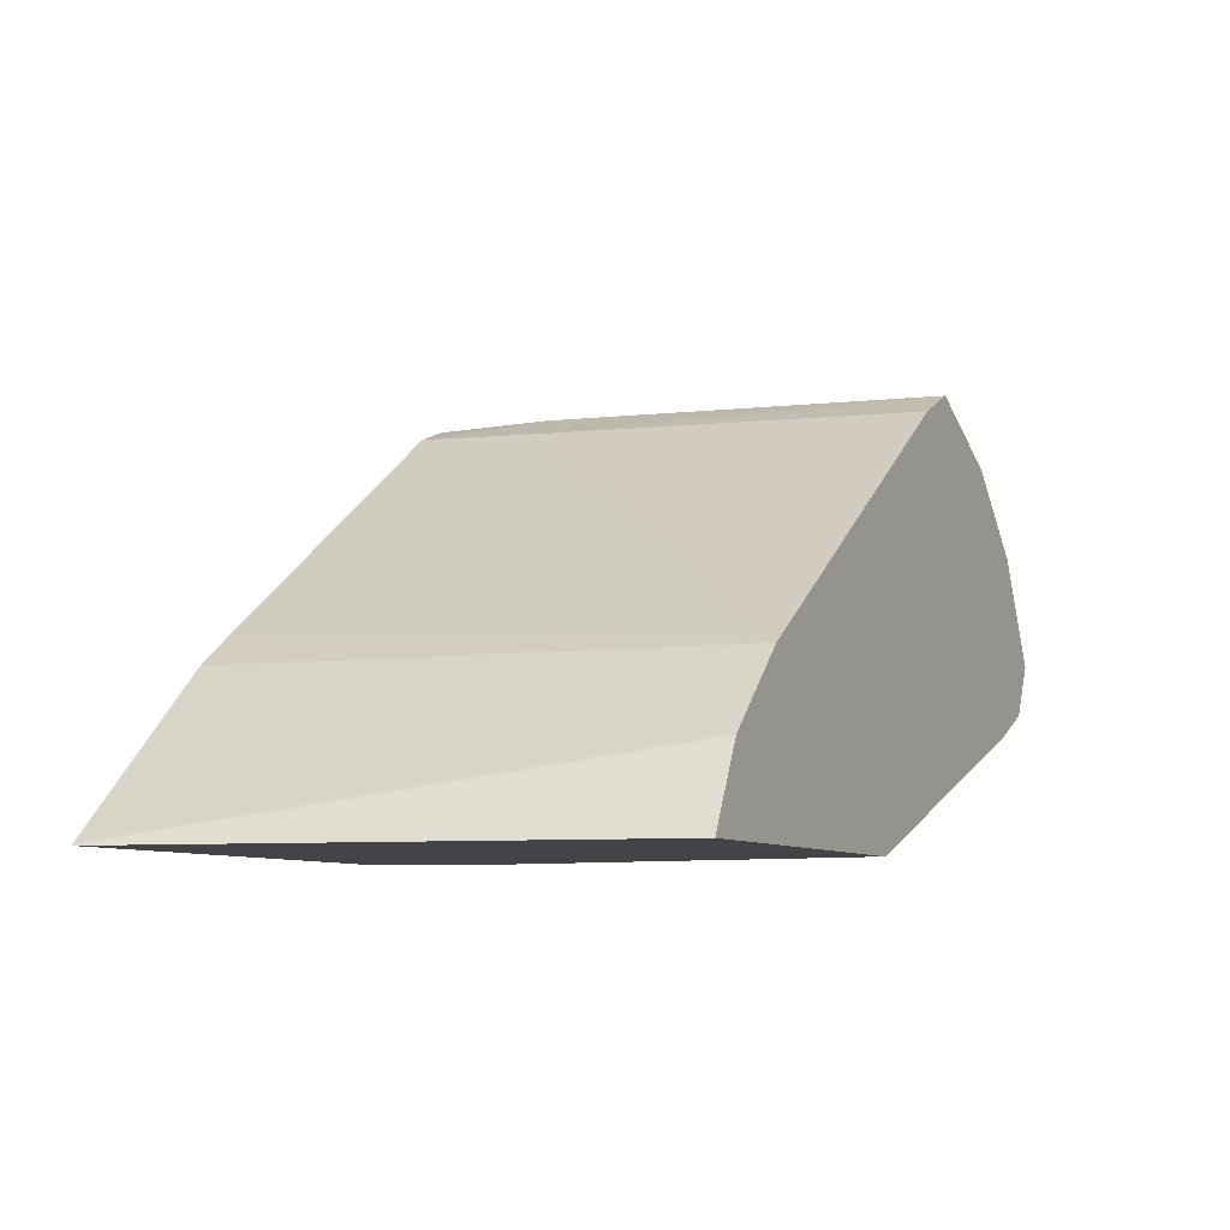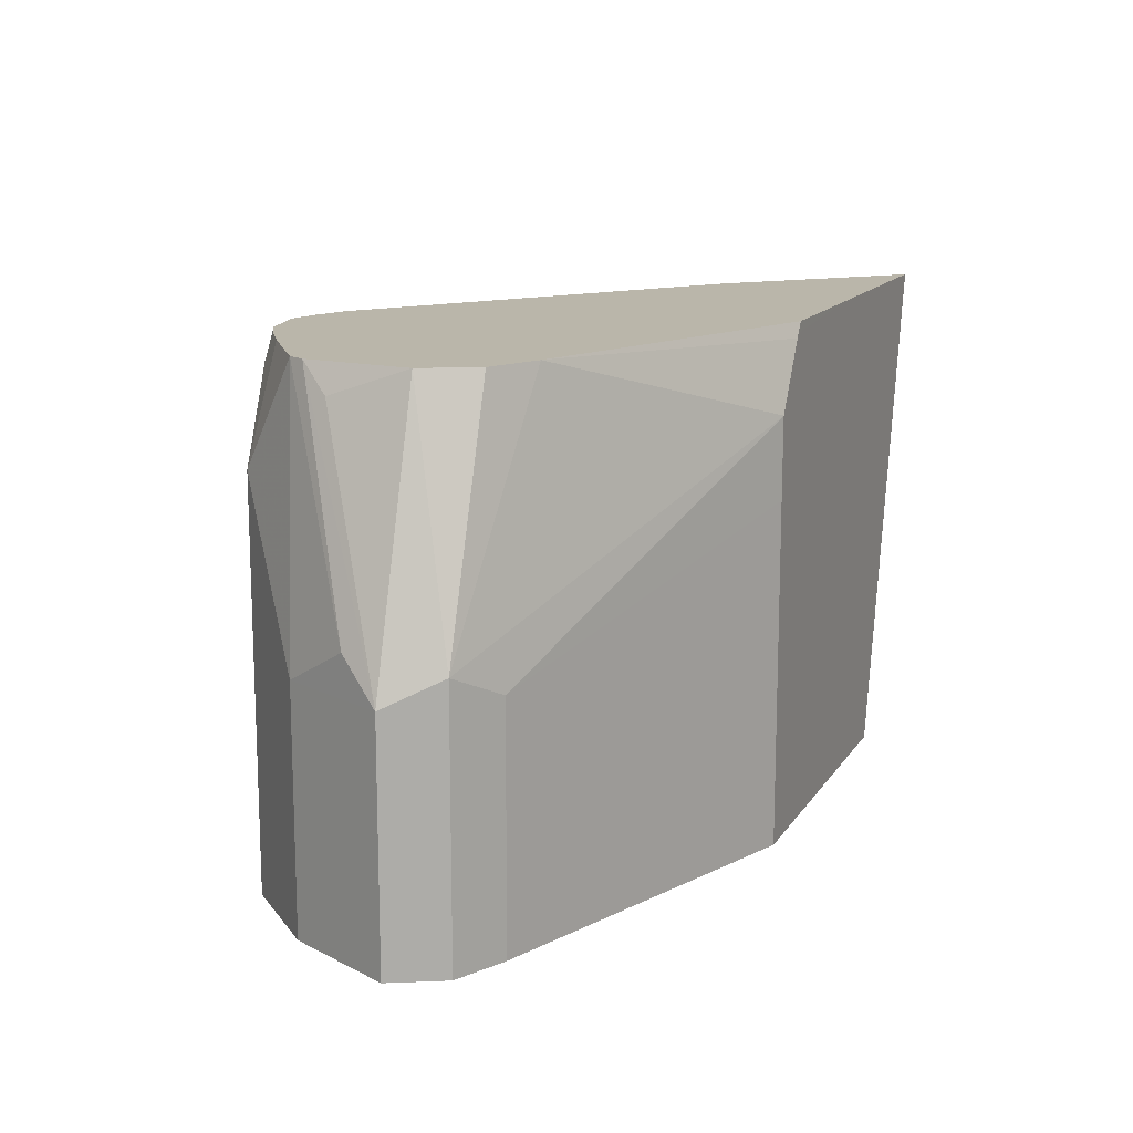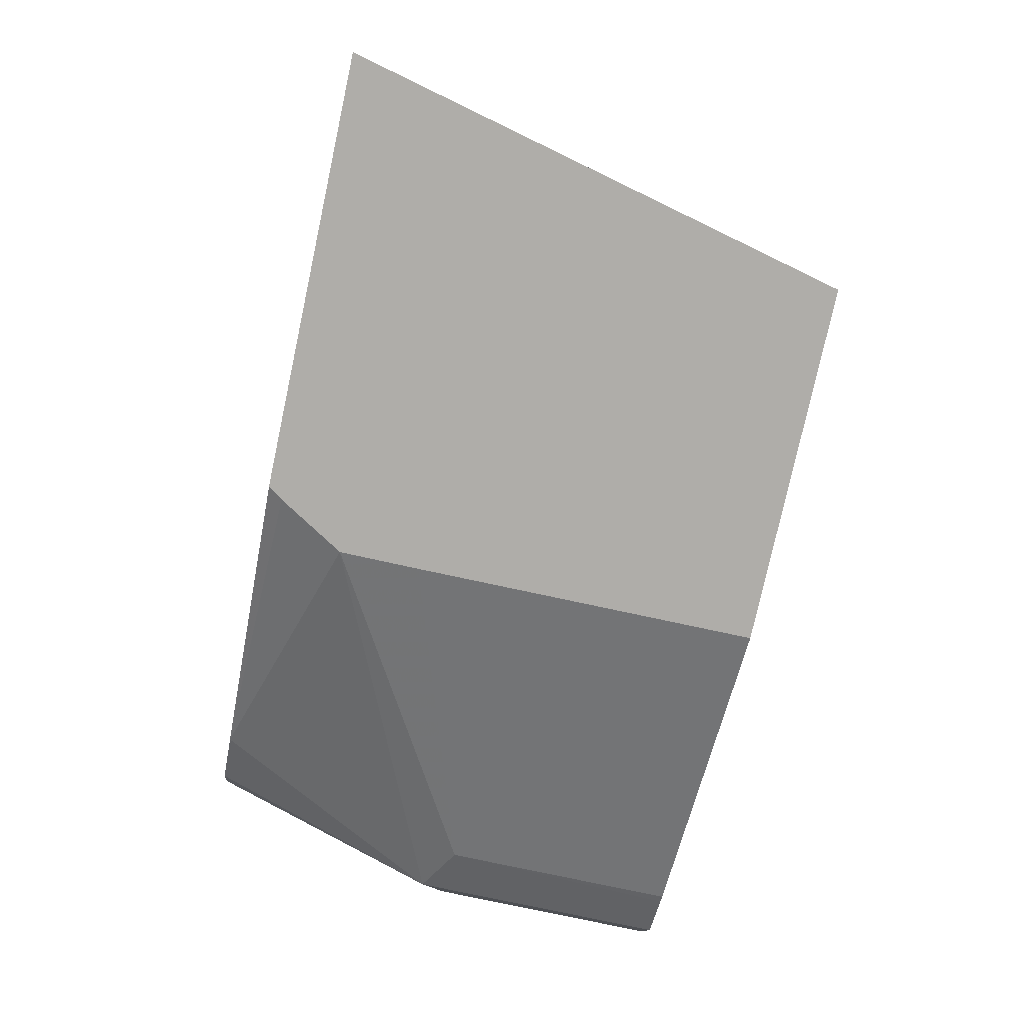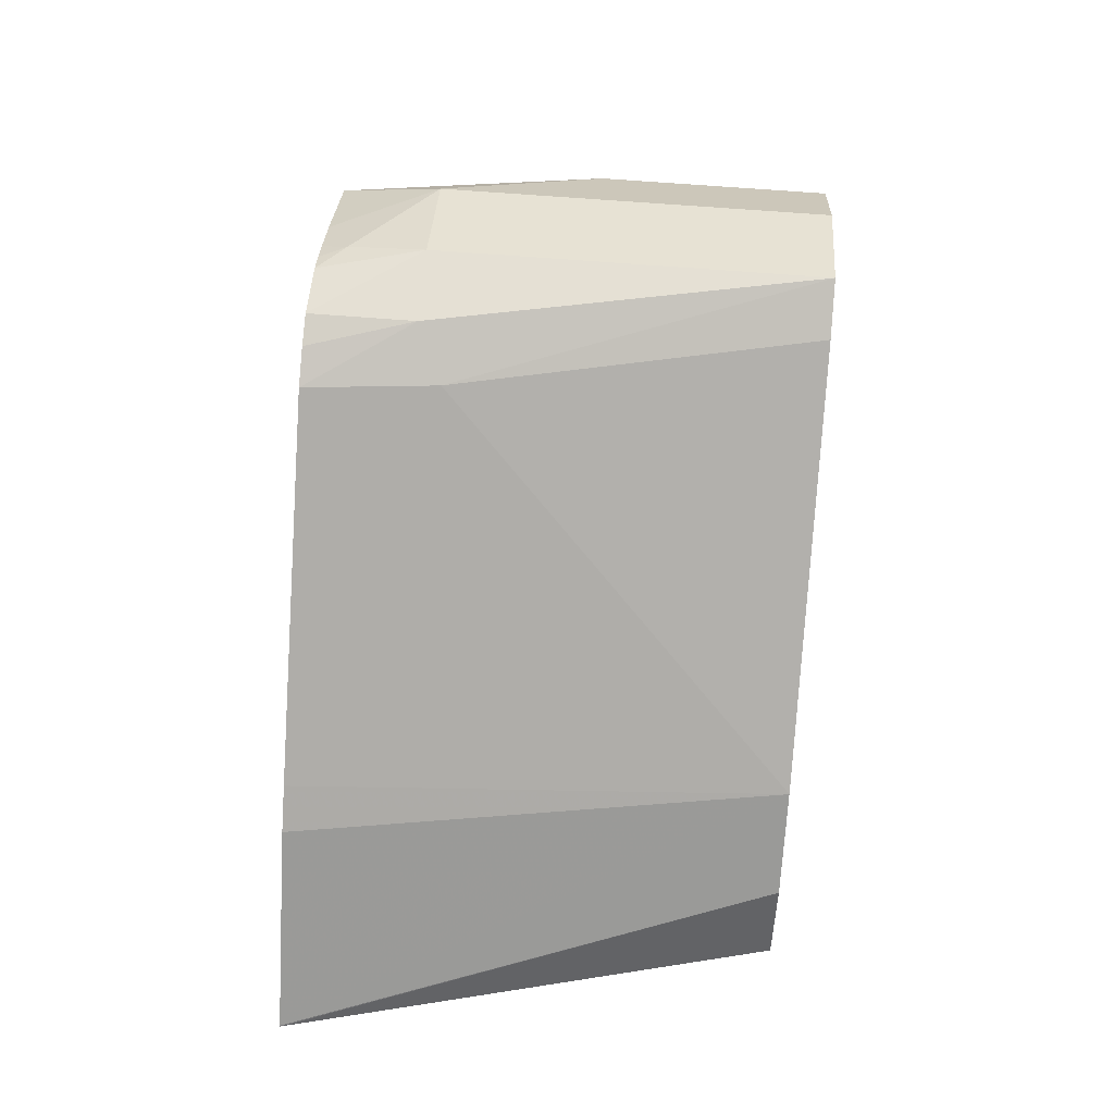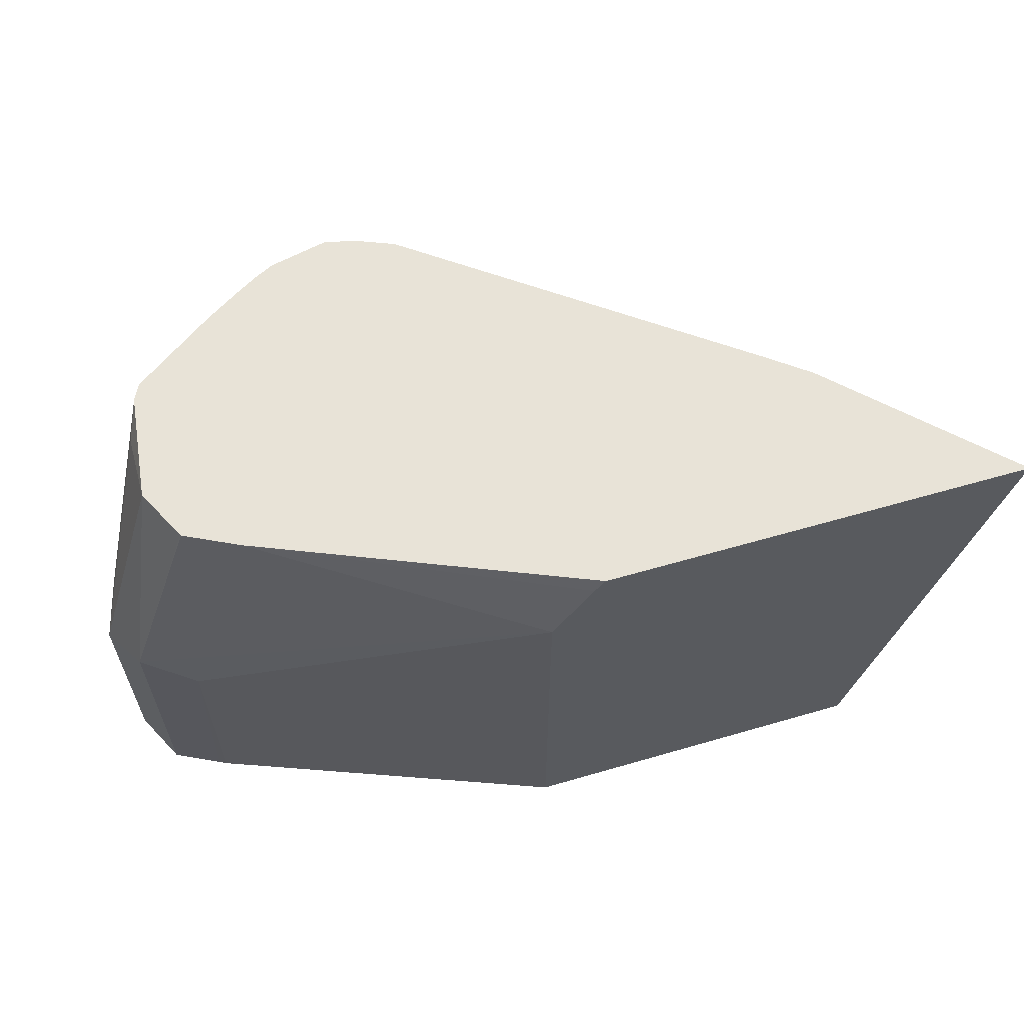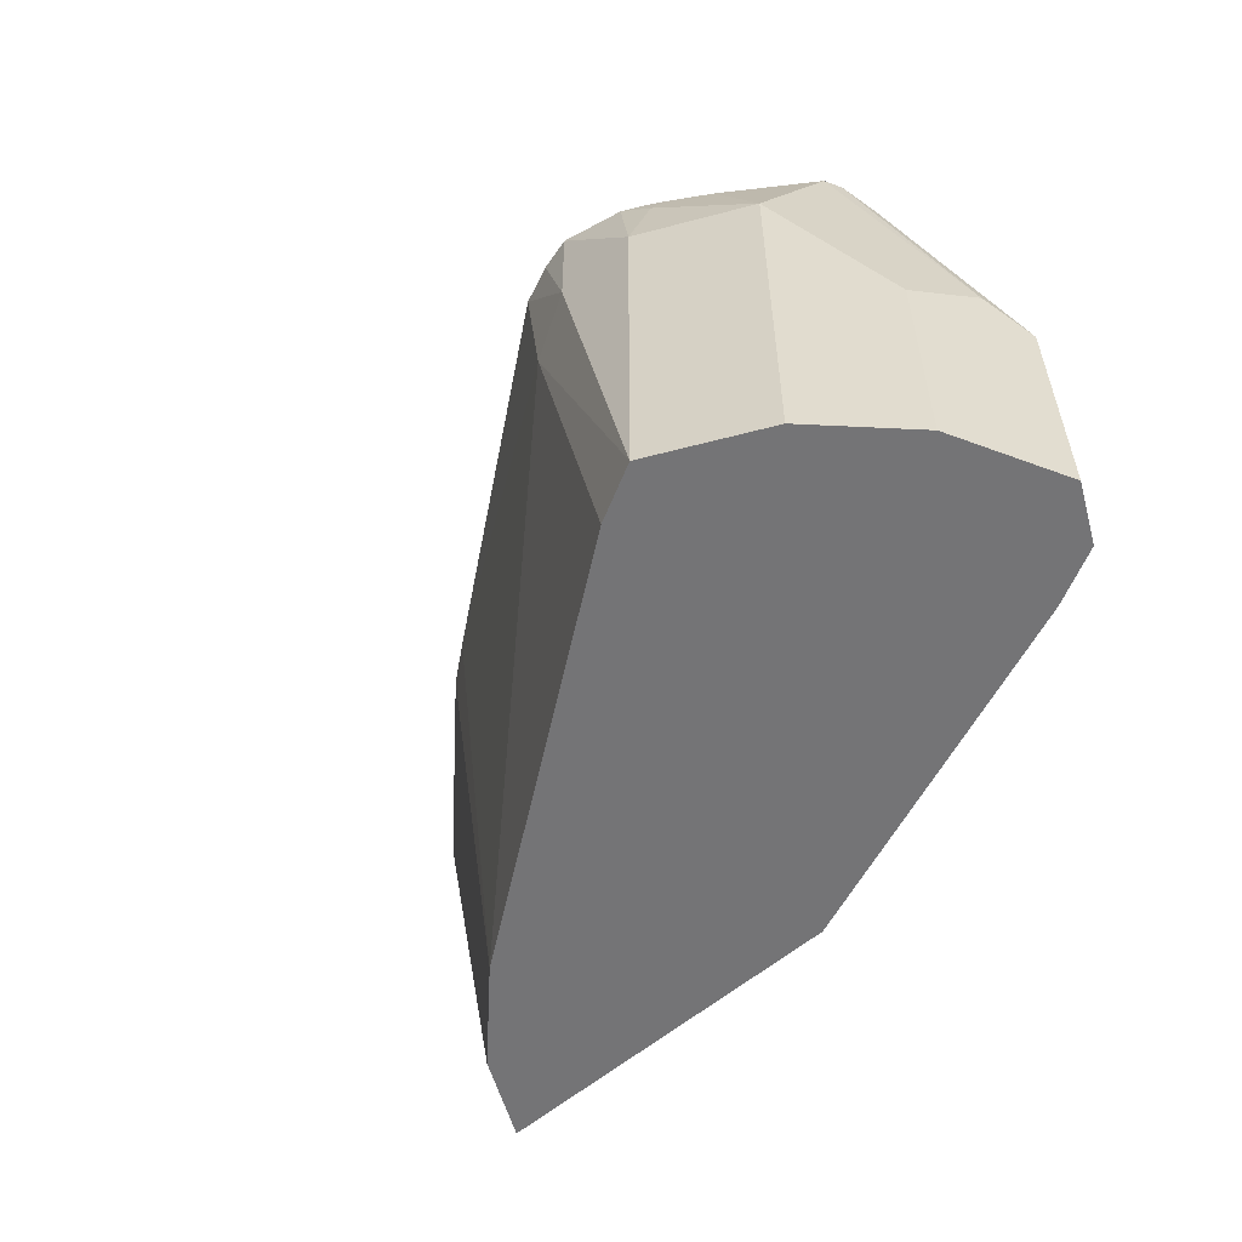
<metadata>
{"format":"obj","ext":"obj","renderer":"f3d","projection":"perspective","resolution":1024,"background":"white","views":[{"elev":-8.3,"azim":116.9,"up":"+Y"},{"elev":13.8,"azim":-68.5,"up":"+Z"},{"elev":-77.3,"azim":77.8,"up":"+Y"},{"elev":65.8,"azim":94.6,"up":"+Y"},{"elev":61.5,"azim":-16.5,"up":"+Z"},{"elev":-56.3,"azim":-137.9,"up":"+Z"}]}
</metadata>
<code>
v -0.7189 0.6251 0.001451
v -0.7184 0.6261 0.001451
v -0.7084 0.6043 0.001451
v -0.7189 0.6251 0.09378
v -0.698 0.6668 0.09378
v -0.698 0.6668 0.001451
v -0.7084 0.6043 0.1042
v -0.6905 0.5953 0.001451
v -0.711 0.6407 0.1094
v -0.6876 0.6251 0.1984
v -0.6876 0.6564 0.1875
v -0.6822 0.6672 0.1984
v -0.679 0.6736 0.1984
v -0.6668 0.698 0.1563
v -0.6668 0.698 0.001451
v -0.6876 0.5939 0.09378
v -0.5519 0.5415 0.1665
v -0.6563 0.5939 0.1984
v -0.6772 0.6043 0.1984
v -0.6774 0.6047 0.1984
v -0.6876 0.5939 0.001451
v -0.6466 0.6963 0.1984
v -0.629 0.711 0.1875
v -0.6251 0.7189 0.1563
v -0.6251 0.7189 0.001451
v -0.5521 0.5415 0.1352
v -0.5361 0.5415 0.1926
v -0.5319 0.5416 0.1984
v -0.5521 0.5415 0.001451
v -0.6317 0.7056 0.1984
v -0.624 0.7101 0.1984
v -0.6168 0.7138 0.1984
v -0.5938 0.7189 0.1984
v -0.5938 0.7189 0.1563
v -0.573 0.7084 0.1459
v -0.6236 0.7181 0.001451
v -0.5333 0.5415 0.1945
v -0.4638 0.5415 0.1984
v -0.4114 0.5415 0.001451
v -0.5814 0.7158 0.1984
v -0.5671 0.7099 0.1984
v -0.6043 0.7084 0.001451
v -0.4421 0.6162 0.1984
v -0.4584 0.6043 0.001451
v -0.3642 0.5415 0.1984
v -0.4168 0.5522 0.001451
v -0.427 0.6045 0.1984
v -0.3645 0.542 0.1984
v -0.4272 0.573 0.001451
f 17 27 18
f 16 26 17
f 17 37 27
f 10 32 31
f 17 38 37
f 17 45 38
f 17 39 45
f 17 29 39
f 17 26 29
f 16 29 26
f 14 22 23
f 14 25 15
f 14 24 25
f 14 23 24
f 13 22 14
f 10 13 12
f 10 22 13
f 10 30 22
f 10 31 30
f 18 27 28
f 16 21 29
f 22 30 23
f 45 49 48
f 23 31 32
f 10 33 32
f 45 46 49
f 44 48 49
f 44 47 48
f 43 47 44
f 39 46 45
f 35 44 42
f 35 43 44
f 35 41 43
f 35 42 36
f 34 41 35
f 34 40 41
f 33 40 34
f 28 37 38
f 27 37 28
f 25 35 36
f 25 34 35
f 24 34 25
f 24 33 34
f 24 32 33
f 23 32 24
f 23 30 31
f 10 40 33
f 5 14 15
f 10 43 41
f 4 9 5
f 3 8 7
f 2 5 6
f 2 4 5
f 1 4 2
f 1 7 4
f 1 3 7
f 1 8 3
f 1 21 8
f 4 7 10
f 1 29 21
f 1 49 46
f 1 44 49
f 1 42 44
f 1 36 42
f 1 25 36
f 1 15 25
f 1 6 15
f 1 2 6
f 10 41 40
f 1 39 29
f 4 10 11
f 1 46 39
f 4 12 9
f 10 47 43
f 4 11 12
f 10 48 47
f 10 45 48
f 10 38 45
f 10 28 38
f 10 19 18
f 10 20 19
f 10 12 11
f 9 12 13
f 10 18 28
f 7 20 10
f 7 19 20
f 7 18 19
f 7 17 18
f 7 16 17
f 7 8 16
f 5 15 6
f 8 21 16
f 5 13 14
f 5 9 13

</code>
